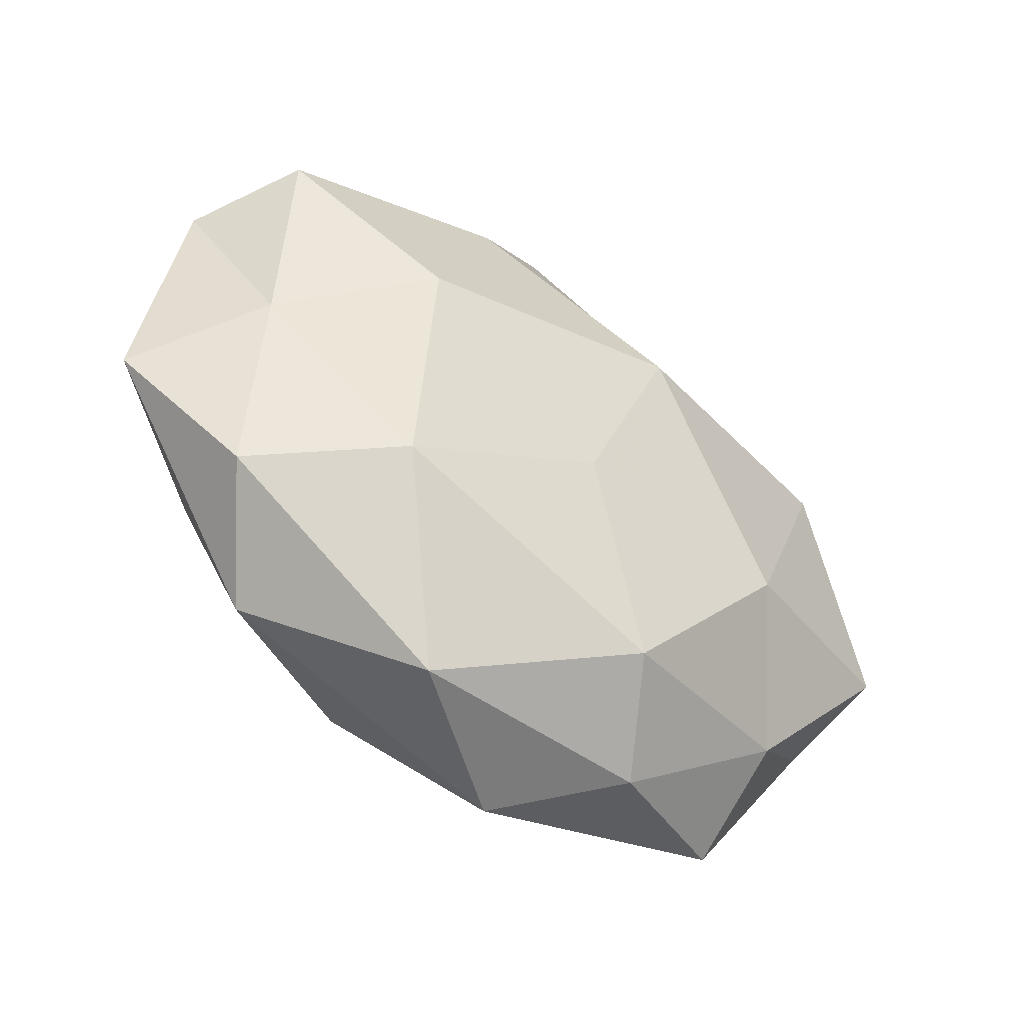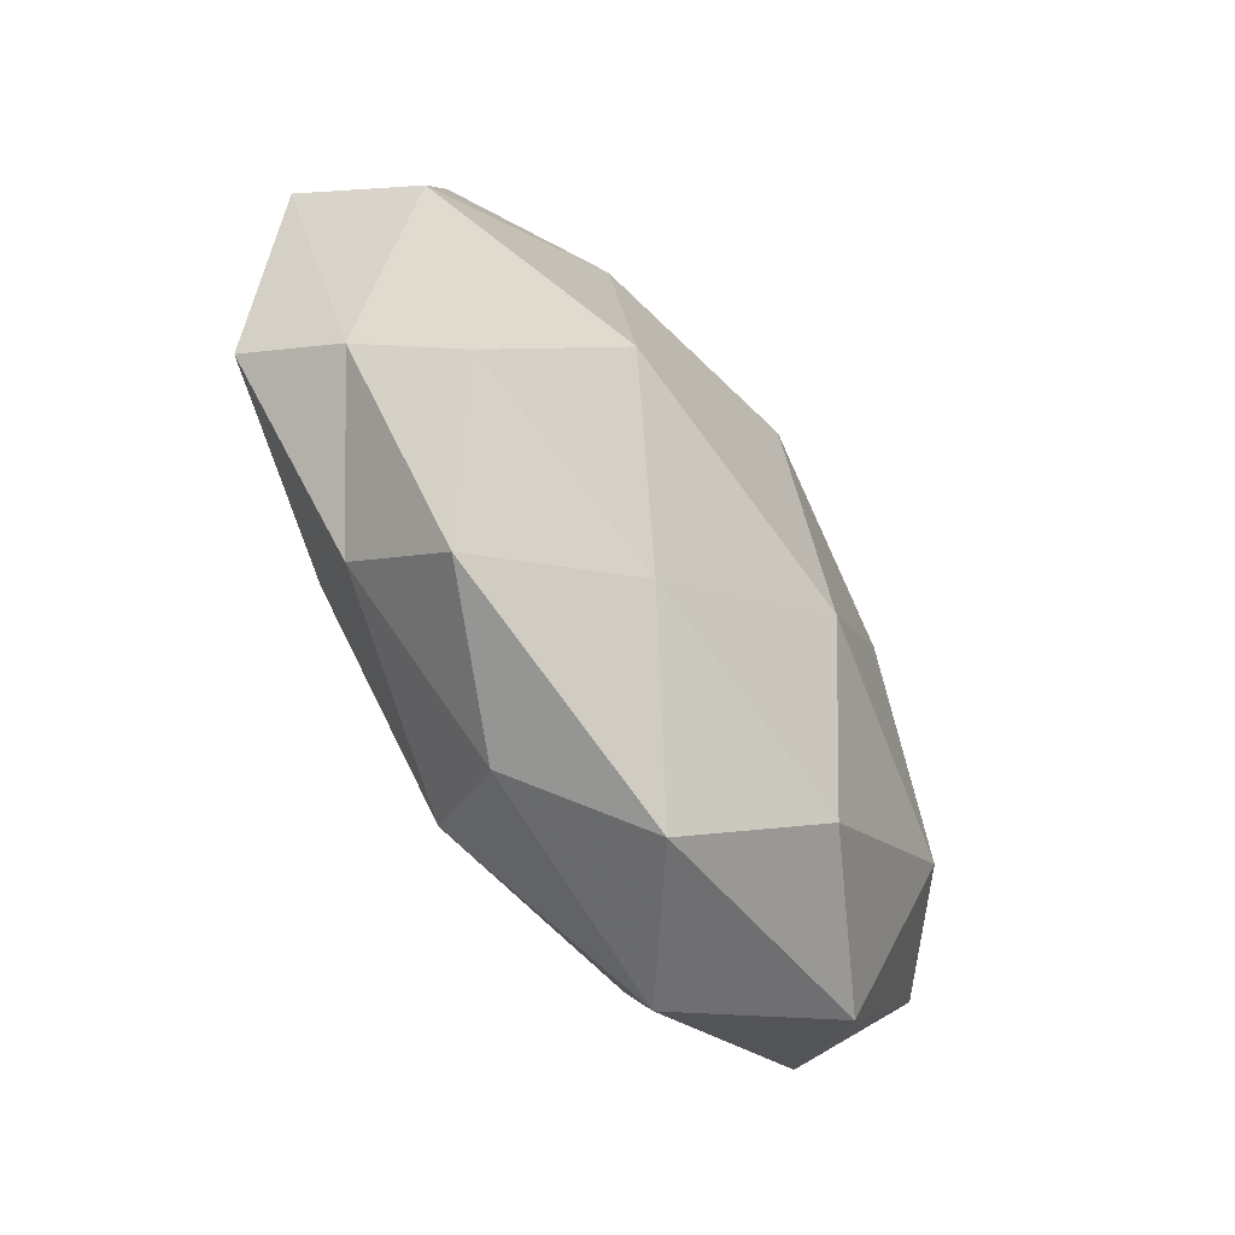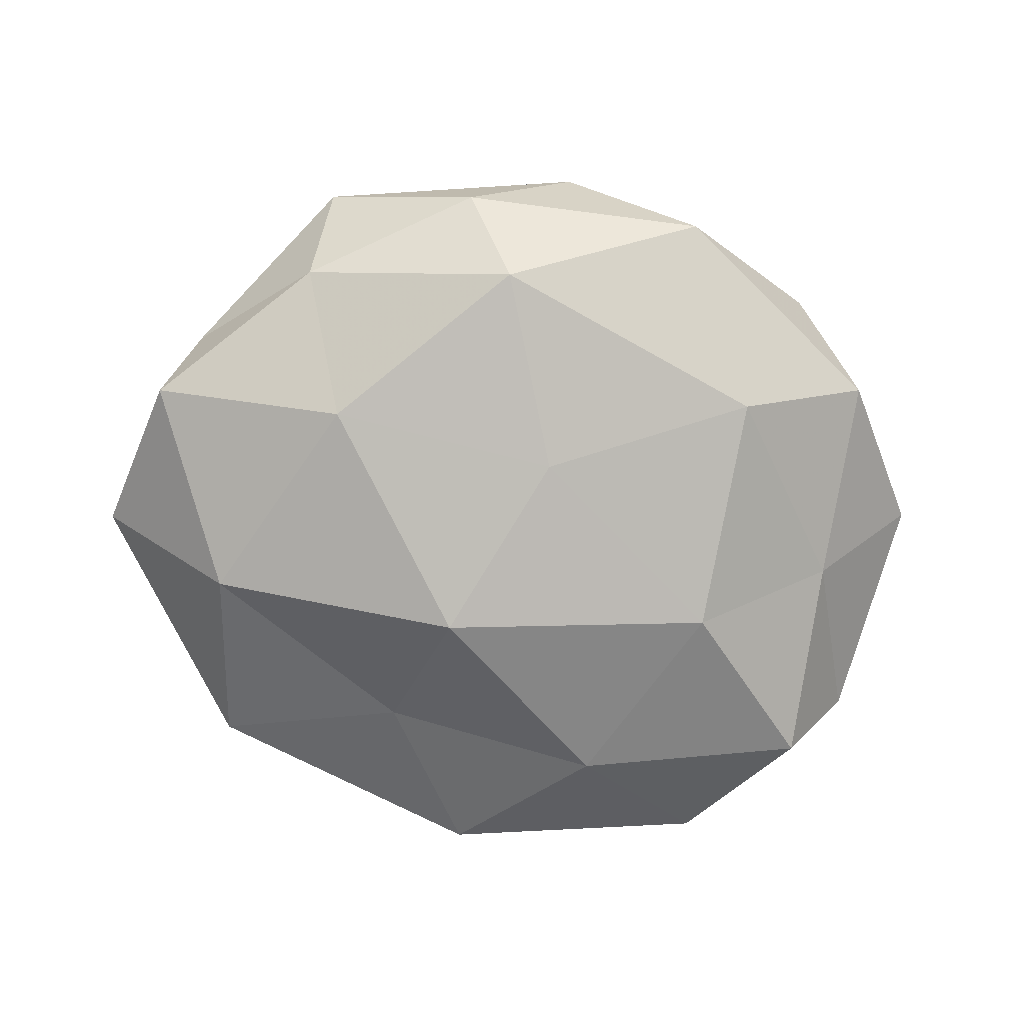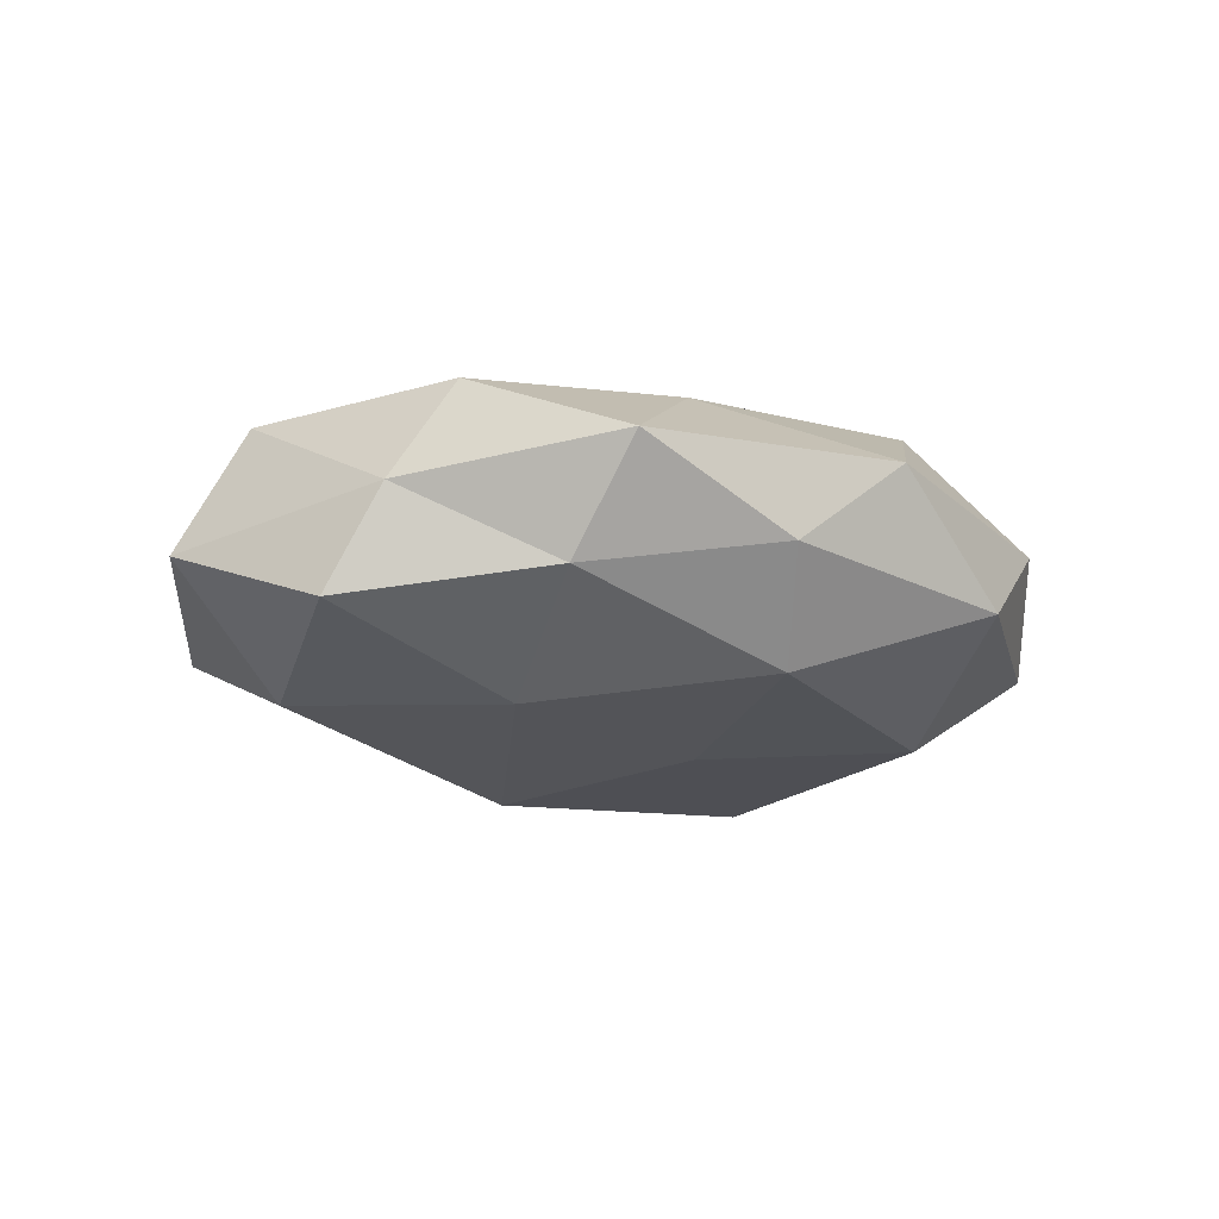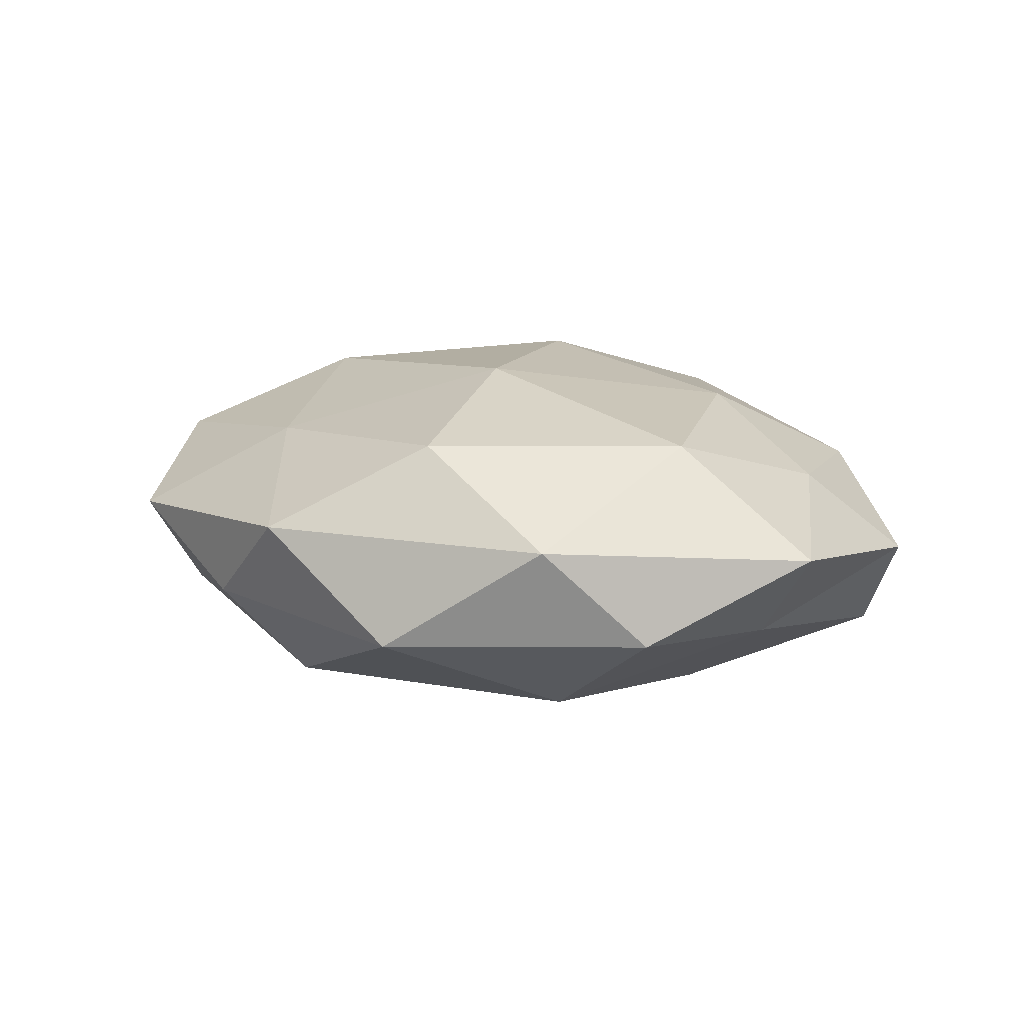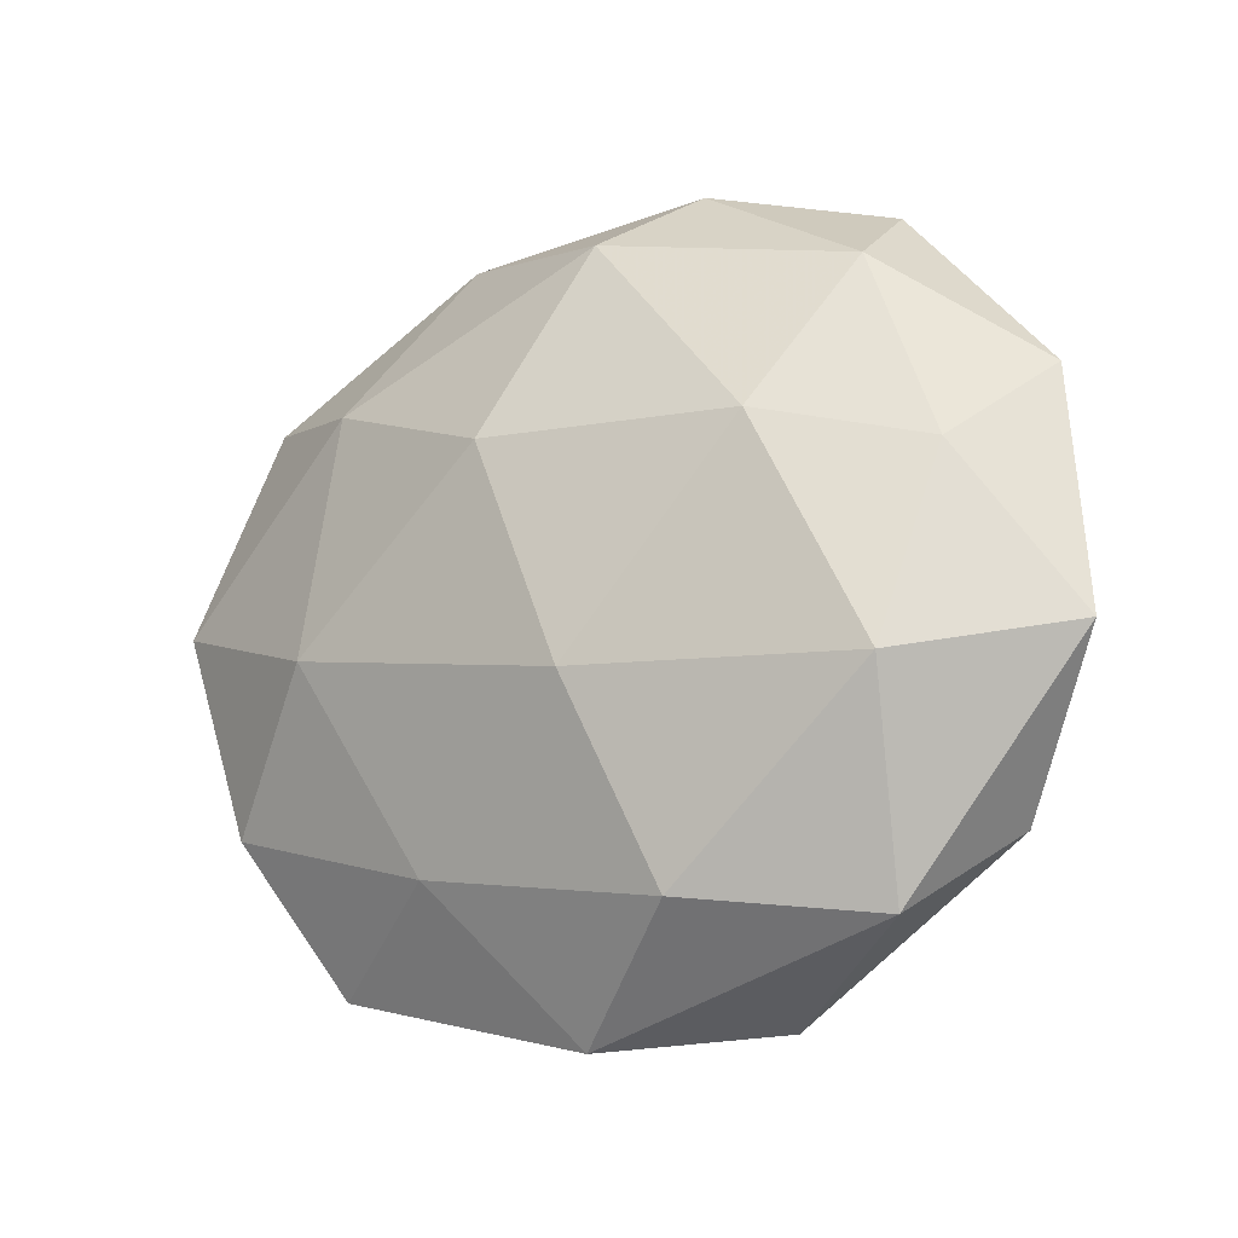
<metadata>
{"format":"obj","ext":"obj","renderer":"f3d","projection":"perspective","resolution":1024,"background":"white","views":[{"elev":-48.6,"azim":142.2,"up":"+Y"},{"elev":-60.5,"azim":-56.7,"up":"+Y"},{"elev":-77.8,"azim":-10.2,"up":"+Z"},{"elev":-17.4,"azim":-42.9,"up":"+Z"},{"elev":12.0,"azim":40.2,"up":"+Z"},{"elev":-16.0,"azim":32.1,"up":"+Y"}]}
</metadata>
<code>
v 0.03729 -0.01202 0.01527
v 0.0134 0.04299 0.004508
v -0.02523 0.02262 0.0154
v -0.003043 0.0139 0.02239
v -0.02515 -0.01245 -0.01858
v 0.0155 0.02986 -0.0148
v 0.01451 -0.03285 0.01556
v -0.04904 -0.01018 -0.01145
v -0.04941 0.002686 0.01011
v 0.02493 0.01338 0.01761
v -0.03694 0.01323 -0.01584
v 0.04244 -0.001169 -0.009166
v 0.04277 0.02329 -0.01225
v -0.02678 -0.005108 0.0198
v -0.05408 0.009786 -0.003467
v 0.0419 0.009752 0.00917
v 0.02677 -0.02248 -0.01675
v 0.03411 -0.0349 0.005449
v -0.01492 -0.02816 0.01397
v 0.03206 0.03938 -0.003996
v -0.006455 -0.03376 -0.01604
v 0.0263 0.006149 -0.01978
v 0.05396 -0.008499 0.002857
v -0.04056 -0.02107 0.01114
v 0.006511 -0.01083 0.02192
v 0.002876 -0.01066 -0.01951
v -0.006148 0.01196 -0.02236
v -0.03162 -0.03801 0.003398
v -0.0003286 -0.04558 0.005516
v -0.0114 0.02755 -0.01306
v 0.0006417 0.04596 -0.005995
v -0.03362 0.03593 -0.006003
v -0.03226 -0.02869 -0.008653
v 0.03357 0.03078 0.008321
v 0.01668 -0.04344 -0.006991
v -0.04602 -0.01622 0.0001138
v 0.006791 0.03504 0.01549
v 0.0502 0.01884 -0.0007316
v -0.04131 0.02646 0.005436
v -0.01309 -0.04181 -0.005097
v 0.04258 -0.02584 -0.00615
v -0.01473 0.04032 0.005748
f 8 11 5
f 3 14 4
f 9 14 3
f 15 11 8
f 1 16 10
f 18 1 7
f 6 20 13
f 13 22 6
f 12 22 13
f 17 22 12
f 23 16 1
f 23 1 18
f 9 24 14
f 14 24 19
f 7 1 25
f 1 10 25
f 25 10 4
f 4 14 25
f 25 19 7
f 14 19 25
f 26 21 5
f 17 21 26
f 17 26 22
f 11 27 5
f 22 27 6
f 5 27 26
f 22 26 27
f 28 19 24
f 18 7 29
f 29 7 19
f 29 19 28
f 6 27 30
f 11 30 27
f 31 2 20
f 31 20 6
f 30 31 6
f 32 11 15
f 32 30 11
f 32 31 30
f 5 33 8
f 21 33 5
f 34 10 16
f 34 20 2
f 35 21 17
f 18 29 35
f 15 8 36
f 15 36 9
f 9 36 24
f 24 36 28
f 36 8 33
f 36 33 28
f 3 4 37
f 37 4 10
f 2 37 34
f 37 10 34
f 12 13 38
f 38 13 20
f 12 38 23
f 23 38 16
f 16 38 34
f 38 20 34
f 39 9 3
f 39 15 9
f 39 32 15
f 40 29 28
f 21 40 33
f 28 33 40
f 35 40 21
f 35 29 40
f 41 17 12
f 41 12 23
f 41 23 18
f 41 35 17
f 41 18 35
f 42 2 31
f 42 31 32
f 42 37 2
f 3 37 42
f 39 3 42
f 39 42 32

</code>
